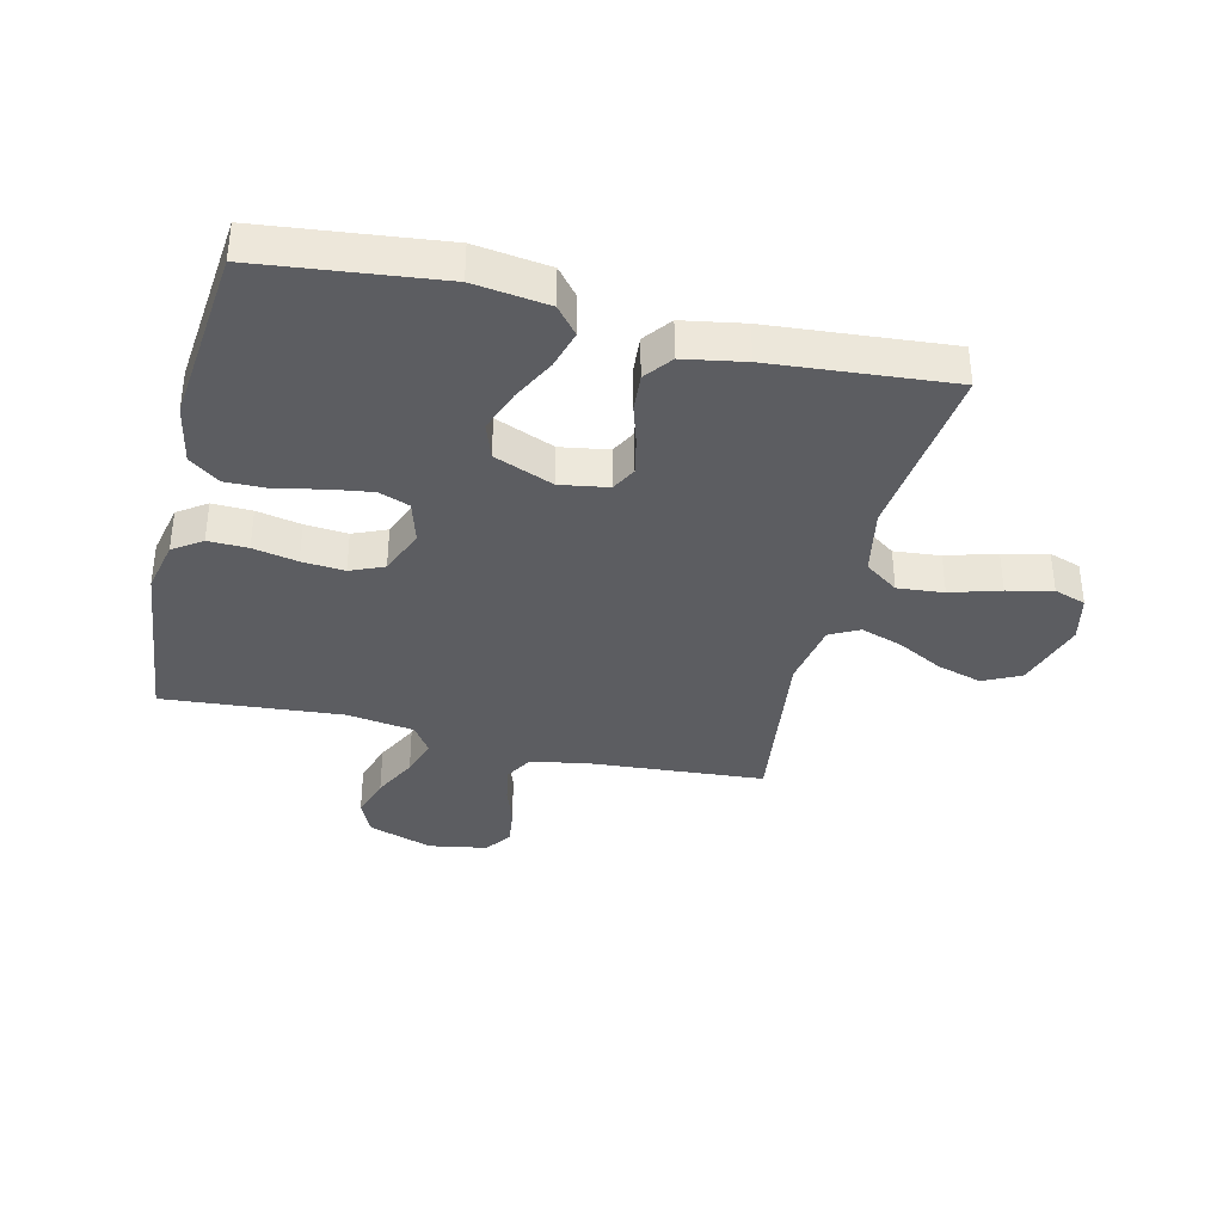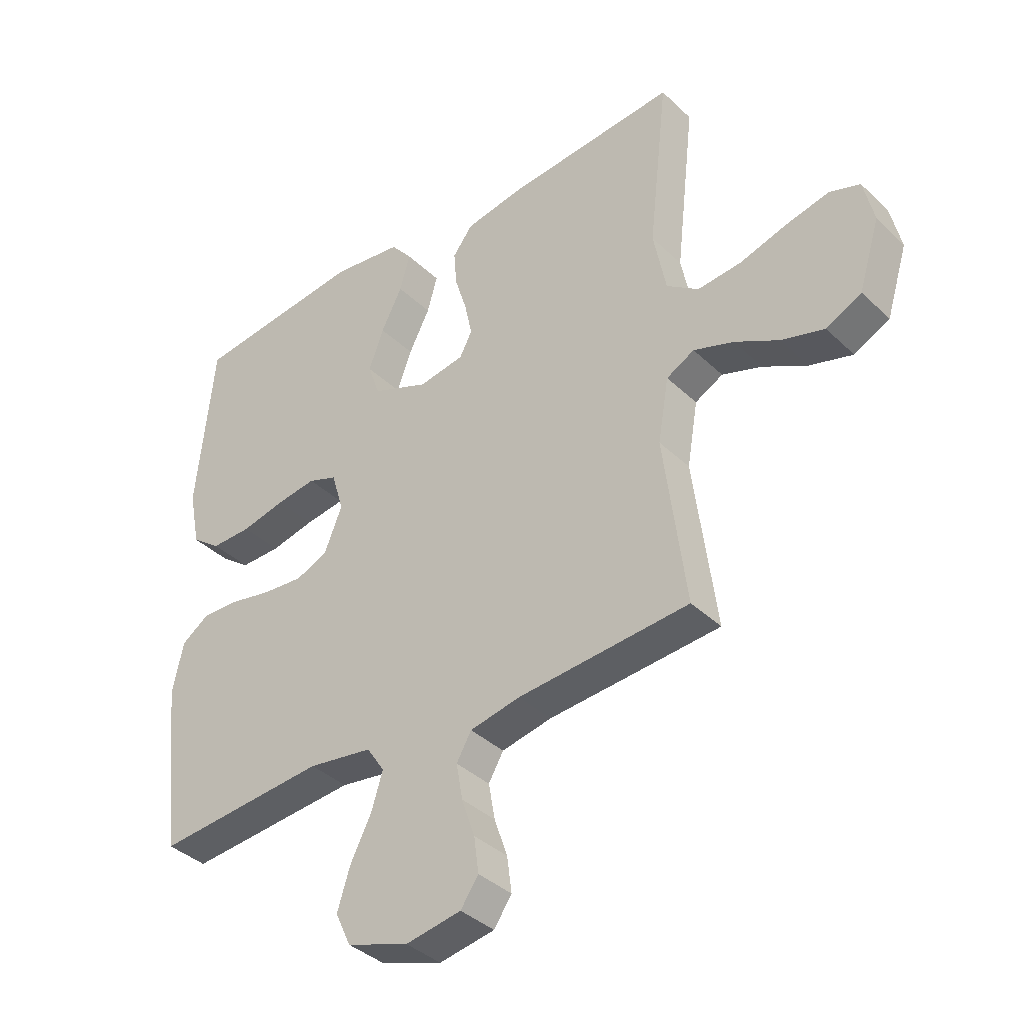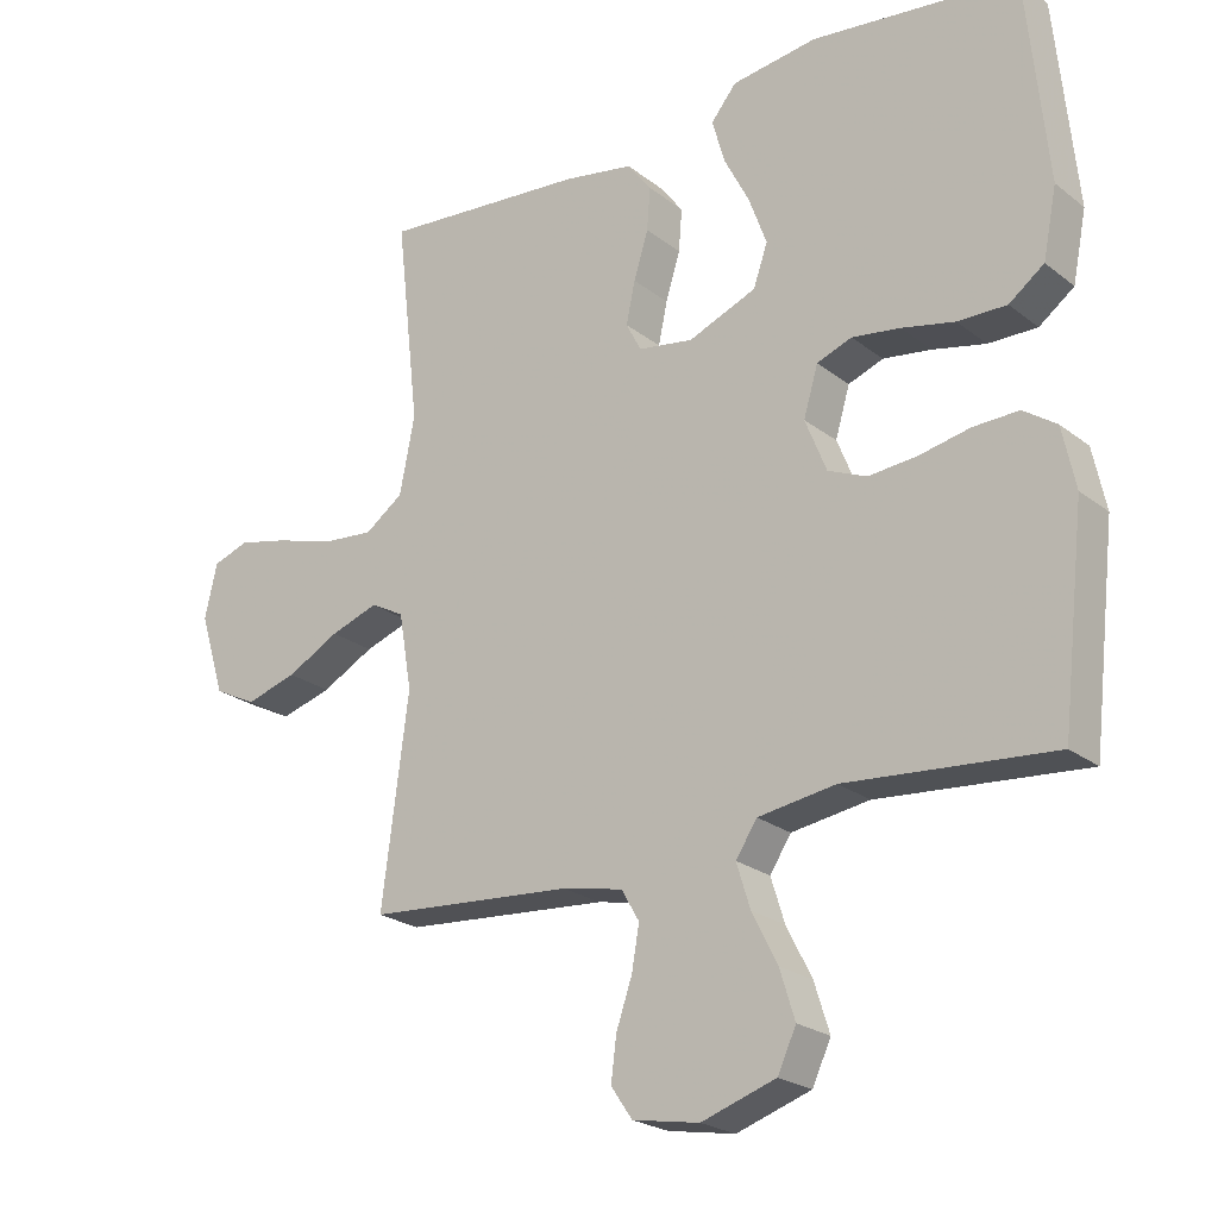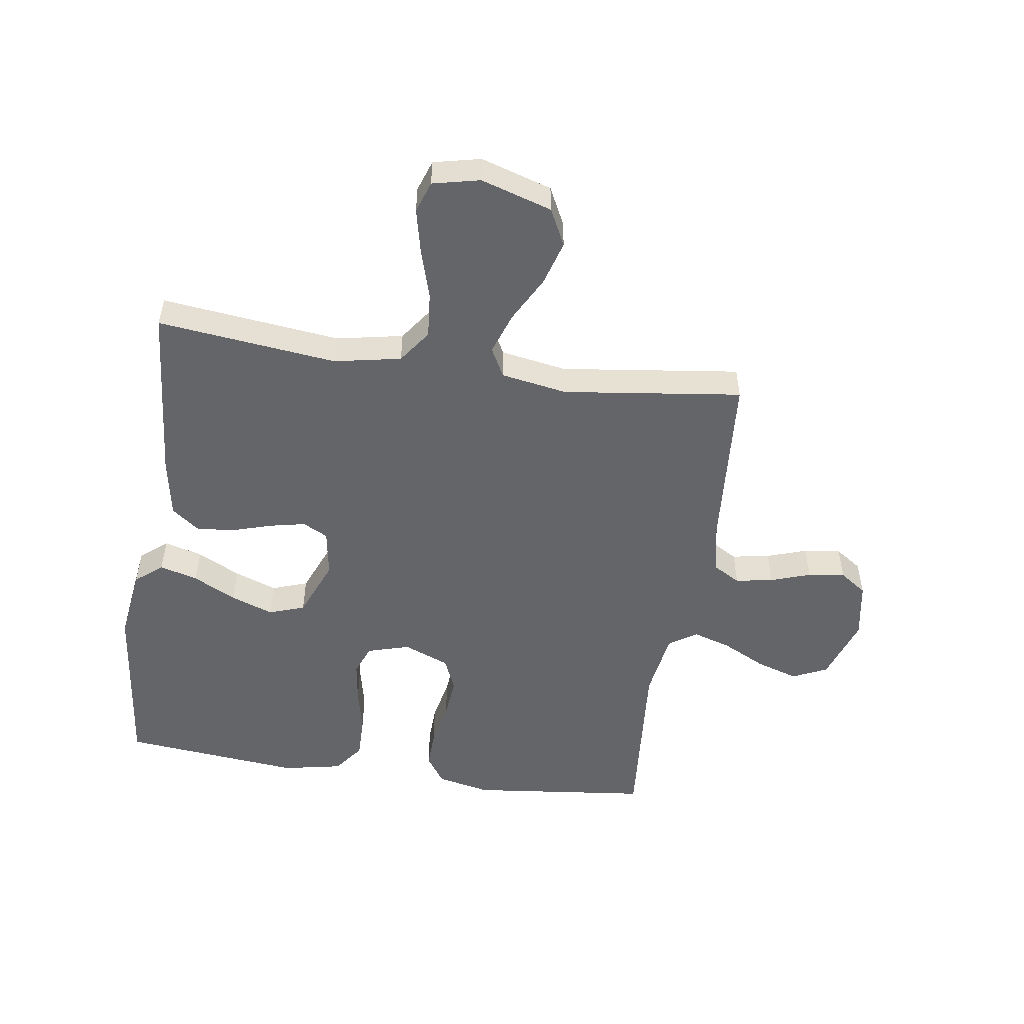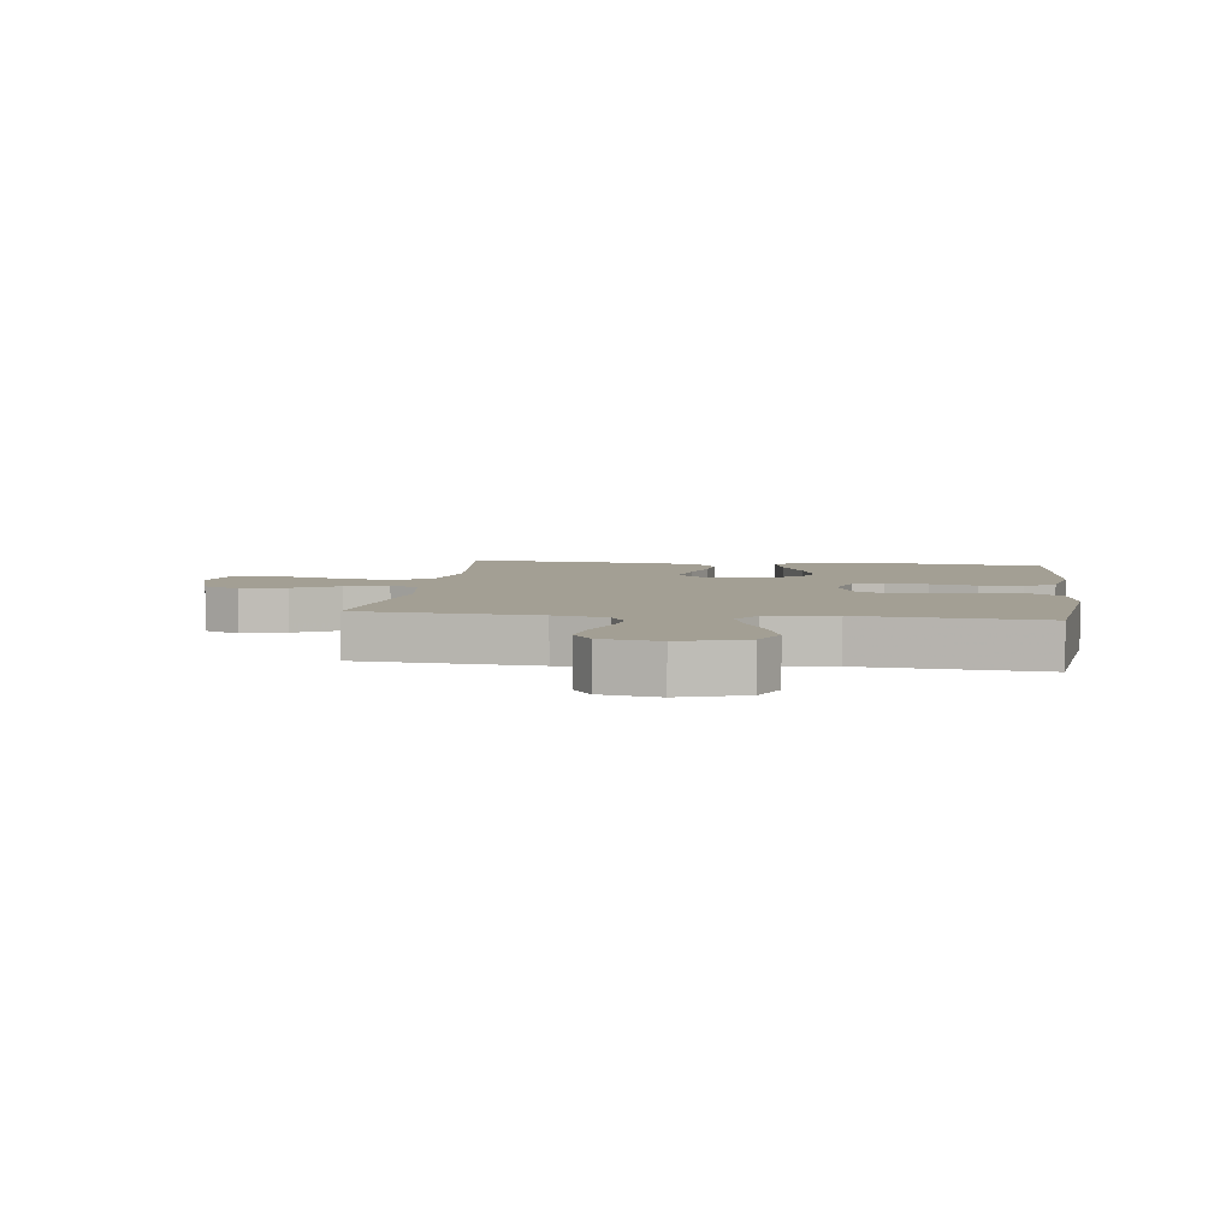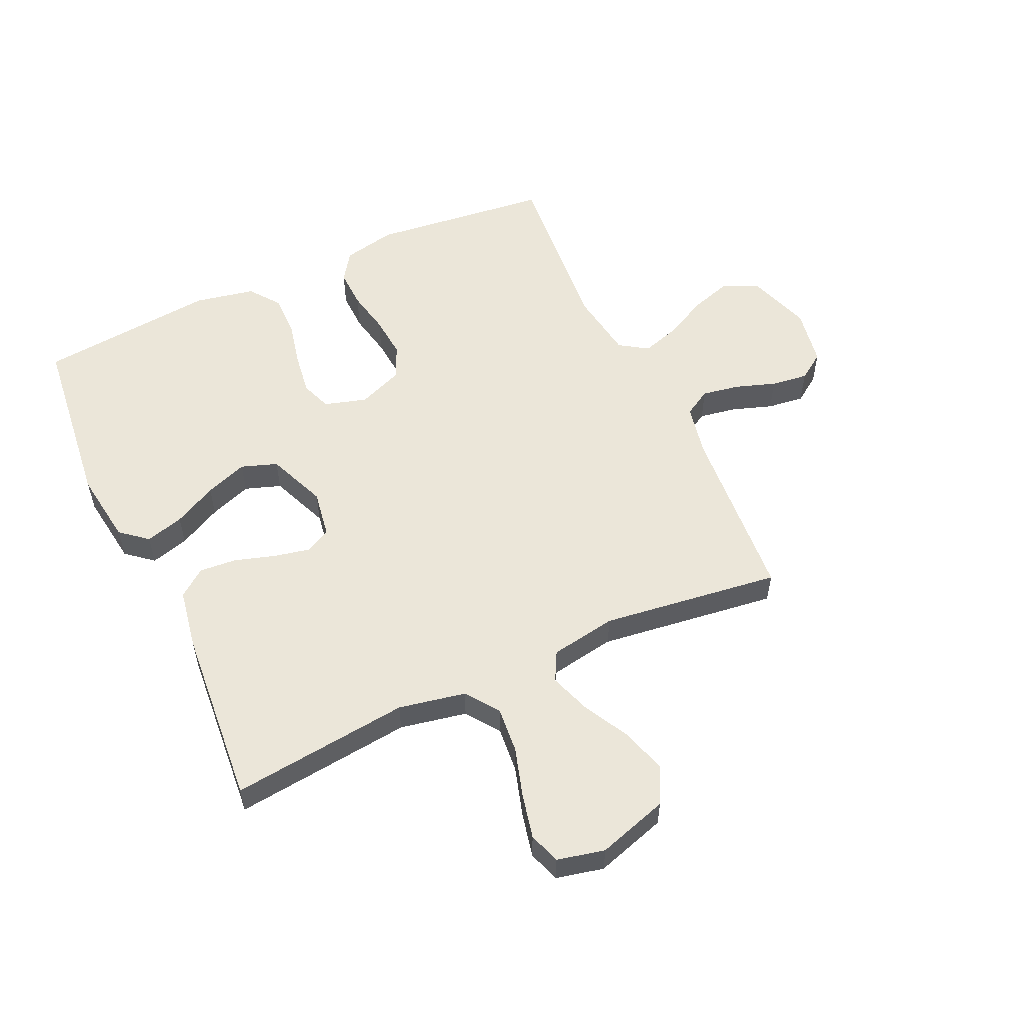
<metadata>
{"format":"obj","ext":"obj","renderer":"f3d","projection":"perspective","resolution":1024,"background":"white","views":[{"elev":-36.7,"azim":-13.5,"up":"+Y"},{"elev":-37.9,"azim":39.9,"up":"+Z"},{"elev":-22.9,"azim":-142.3,"up":"+Z"},{"elev":-51.5,"azim":81.5,"up":"+Y"},{"elev":5.4,"azim":-172.2,"up":"+Y"},{"elev":55.3,"azim":65.2,"up":"+Y"}]}
</metadata>
<code>
v 0.5 0.07 -0.5
v 0.2 0.07 -0.523
v 0.112 0.07 -0.541
v 0.086 0.07 -0.586
v 0.097 0.07 -0.649
v 0.12 0.07 -0.716
v 0.128 0.07 -0.778
v 0.097 0.07 -0.823
v 0 0.07 -0.84
v -0.108 0.07 -0.804
v -0.135 0.07 -0.746
v -0.113 0.07 -0.676
v -0.076 0.07 -0.603
v -0.056 0.07 -0.539
v -0.087 0.07 -0.492
v -0.2 0.07 -0.475
v -0.5 0.07 -0.5
v -0.534 0.07 -0.2
v -0.515 0.07 -0.111
v -0.467 0.07 -0.078
v -0.401 0.07 -0.08
v -0.327 0.07 -0.095
v -0.256 0.07 -0.101
v -0.2 0.07 -0.077
v -0.169 0.07 0
v -0.19 0.07 0.071
v -0.241 0.07 0.09
v -0.311 0.07 0.08
v -0.388 0.07 0.063
v -0.459 0.07 0.062
v -0.51 0.07 0.1
v -0.53 0.07 0.2
v -0.5 0.07 0.5
v -0.2 0.07 0.534
v -0.076 0.07 0.517
v -0.039 0.07 0.472
v -0.057 0.07 0.408
v -0.094 0.07 0.336
v -0.12 0.07 0.265
v -0.099 0.07 0.205
v 0 0.07 0.165
v 0.08 0.07 0.178
v 0.102 0.07 0.22
v 0.089 0.07 0.281
v 0.068 0.07 0.349
v 0.063 0.07 0.411
v 0.098 0.07 0.457
v 0.2 0.07 0.475
v 0.5 0.07 0.5
v 0.466 0.07 0.2
v 0.488 0.07 0.088
v 0.544 0.07 0.048
v 0.621 0.07 0.055
v 0.704 0.07 0.08
v 0.779 0.07 0.097
v 0.832 0.07 0.079
v 0.85 0.07 0
v 0.813 0.07 -0.119
v 0.751 0.07 -0.15
v 0.676 0.07 -0.128
v 0.599 0.07 -0.087
v 0.529 0.07 -0.063
v 0.48 0.07 -0.089
v 0.461 0.07 -0.2
v 0.5 0 -0.5
v 0.2 0 -0.523
v 0.112 0 -0.541
v 0.086 0 -0.586
v 0.097 0 -0.649
v 0.12 0 -0.716
v 0.128 0 -0.778
v 0.097 0 -0.823
v 0 0 -0.84
v -0.108 0 -0.804
v -0.135 0 -0.746
v -0.113 0 -0.676
v -0.076 0 -0.603
v -0.056 0 -0.539
v -0.087 0 -0.492
v -0.2 0 -0.475
v -0.5 0 -0.5
v -0.534 0 -0.2
v -0.515 0 -0.111
v -0.467 0 -0.078
v -0.401 0 -0.08
v -0.327 0 -0.095
v -0.256 0 -0.101
v -0.2 0 -0.077
v -0.169 0 0
v -0.19 0 0.071
v -0.241 0 0.09
v -0.311 0 0.08
v -0.388 0 0.063
v -0.459 0 0.062
v -0.51 0 0.1
v -0.53 0 0.2
v -0.5 0 0.5
v -0.2 0 0.534
v -0.076 0 0.517
v -0.039 0 0.472
v -0.057 0 0.408
v -0.094 0 0.336
v -0.12 0 0.265
v -0.099 0 0.205
v 0 0 0.165
v 0.08 0 0.178
v 0.102 0 0.22
v 0.089 0 0.281
v 0.068 0 0.349
v 0.063 0 0.411
v 0.098 0 0.457
v 0.2 0 0.475
v 0.5 0 0.5
v 0.466 0 0.2
v 0.488 0 0.088
v 0.544 0 0.048
v 0.621 0 0.055
v 0.704 0 0.08
v 0.779 0 0.097
v 0.832 0 0.079
v 0.85 0 0
v 0.813 0 -0.119
v 0.751 0 -0.15
v 0.676 0 -0.128
v 0.599 0 -0.087
v 0.529 0 -0.063
v 0.48 0 -0.089
v 0.461 0 -0.2
f 59 60 61
f 58 59 61
f 57 58 61
f 56 57 61
f 55 56 61
f 54 55 61
f 53 54 61
f 52 53 61 62
f 51 52 62 63
f 48 49 50
f 47 48 50
f 46 47 50
f 45 46 50
f 44 45 50
f 51 63 64
f 50 51 64
f 44 50 64
f 43 44 64
f 36 37 38
f 35 36 38
f 34 35 38
f 33 34 38
f 32 33 38
f 31 32 38
f 30 31 38
f 29 30 38
f 28 29 38
f 27 28 38 39
f 26 27 39 40
f 20 21 22
f 19 20 22
f 18 19 22
f 17 18 22
f 16 17 22
f 15 16 22 23
f 14 15 23 24
f 11 12 13
f 10 11 13
f 9 10 13
f 8 9 13
f 7 8 13
f 6 7 13
f 5 6 13
f 4 5 13 14
f 14 24 25
f 4 14 25
f 3 4 25
f 64 1 2
f 43 64 2
f 42 43 2
f 26 40 41
f 26 41 42
f 25 26 42
f 3 25 42
f 2 3 42
f 125 124 123
f 125 123 122
f 125 122 121
f 125 121 120
f 125 120 119
f 125 119 118
f 125 118 117
f 126 125 117 116
f 127 126 116 115
f 114 113 112
f 114 112 111
f 114 111 110
f 114 110 109
f 114 109 108
f 128 127 115
f 128 115 114
f 128 114 108
f 128 108 107
f 102 101 100
f 102 100 99
f 102 99 98
f 102 98 97
f 102 97 96
f 102 96 95
f 102 95 94
f 102 94 93
f 102 93 92
f 103 102 92 91
f 104 103 91 90
f 86 85 84
f 86 84 83
f 86 83 82
f 86 82 81
f 86 81 80
f 87 86 80 79
f 88 87 79 78
f 77 76 75
f 77 75 74
f 77 74 73
f 77 73 72
f 77 72 71
f 77 71 70
f 77 70 69
f 78 77 69 68
f 89 88 78
f 89 78 68
f 89 68 67
f 66 65 128
f 66 128 107
f 66 107 106
f 105 104 90
f 106 105 90
f 106 90 89
f 106 89 67
f 106 67 66
f 1 65 66 2
f 2 66 67 3
f 3 67 68 4
f 4 68 69 5
f 5 69 70 6
f 6 70 71 7
f 7 71 72 8
f 8 72 73 9
f 9 73 74 10
f 10 74 75 11
f 11 75 76 12
f 12 76 77 13
f 13 77 78 14
f 14 78 79 15
f 15 79 80 16
f 16 80 81 17
f 17 81 82 18
f 18 82 83 19
f 19 83 84 20
f 20 84 85 21
f 21 85 86 22
f 22 86 87 23
f 23 87 88 24
f 24 88 89 25
f 25 89 90 26
f 26 90 91 27
f 27 91 92 28
f 28 92 93 29
f 29 93 94 30
f 30 94 95 31
f 31 95 96 32
f 32 96 97 33
f 33 97 98 34
f 34 98 99 35
f 35 99 100 36
f 36 100 101 37
f 37 101 102 38
f 38 102 103 39
f 39 103 104 40
f 40 104 105 41
f 41 105 106 42
f 42 106 107 43
f 43 107 108 44
f 44 108 109 45
f 45 109 110 46
f 46 110 111 47
f 47 111 112 48
f 48 112 113 49
f 49 113 114 50
f 50 114 115 51
f 51 115 116 52
f 52 116 117 53
f 53 117 118 54
f 54 118 119 55
f 55 119 120 56
f 56 120 121 57
f 57 121 122 58
f 58 122 123 59
f 59 123 124 60
f 60 124 125 61
f 61 125 126 62
f 62 126 127 63
f 63 127 128 64
f 64 128 65 1

</code>
